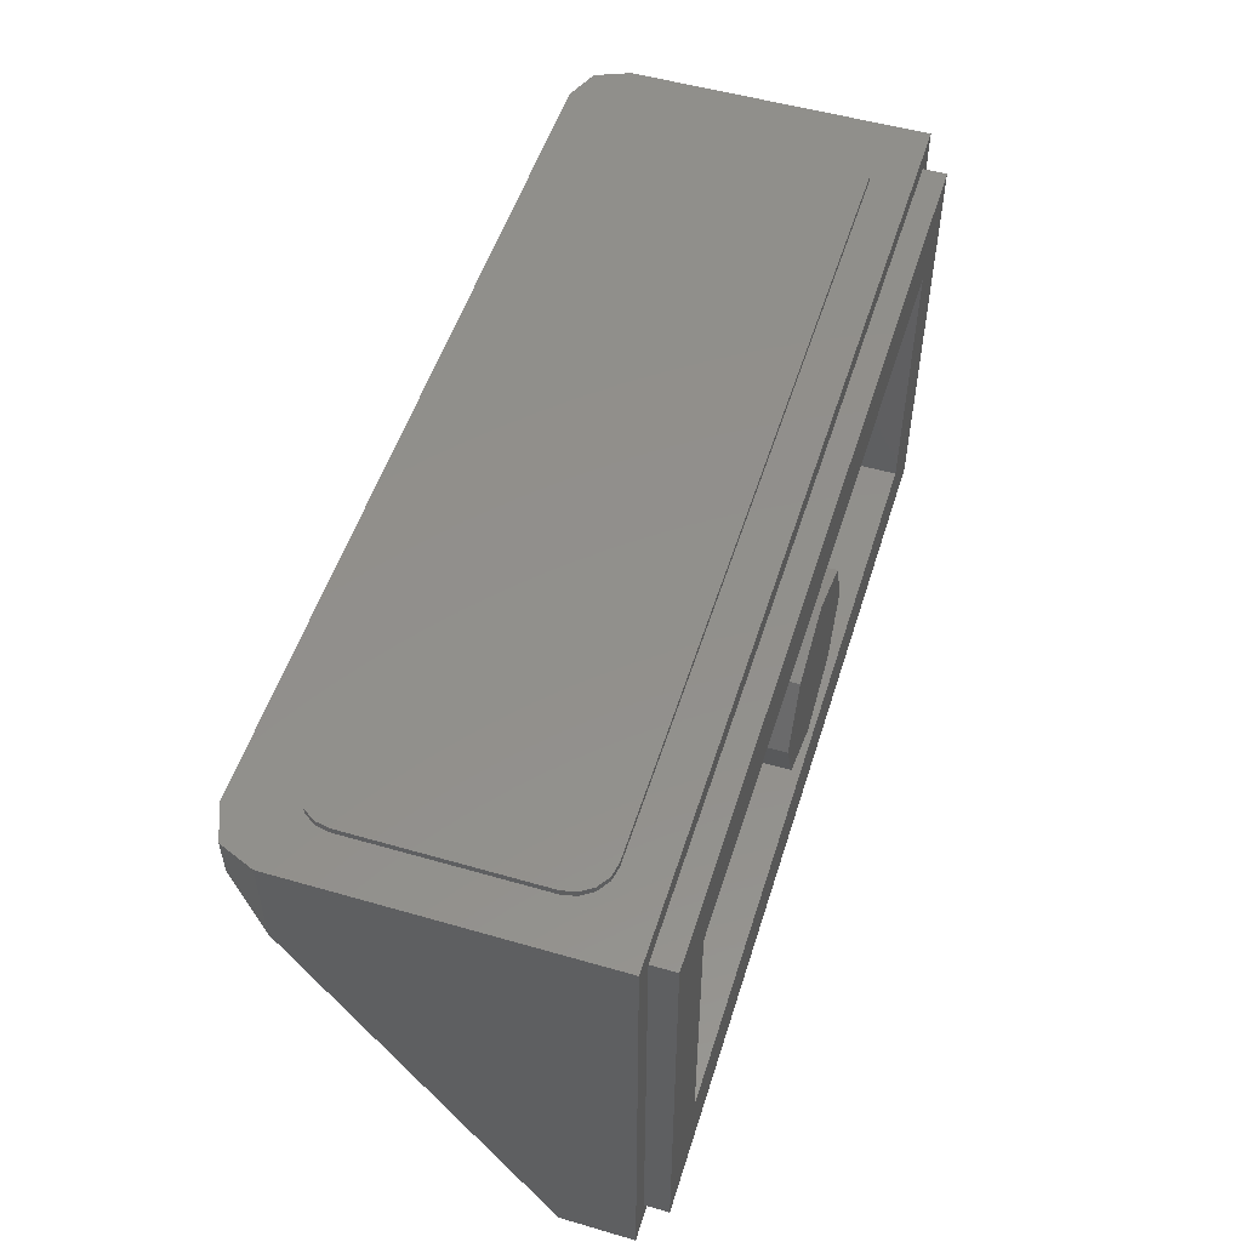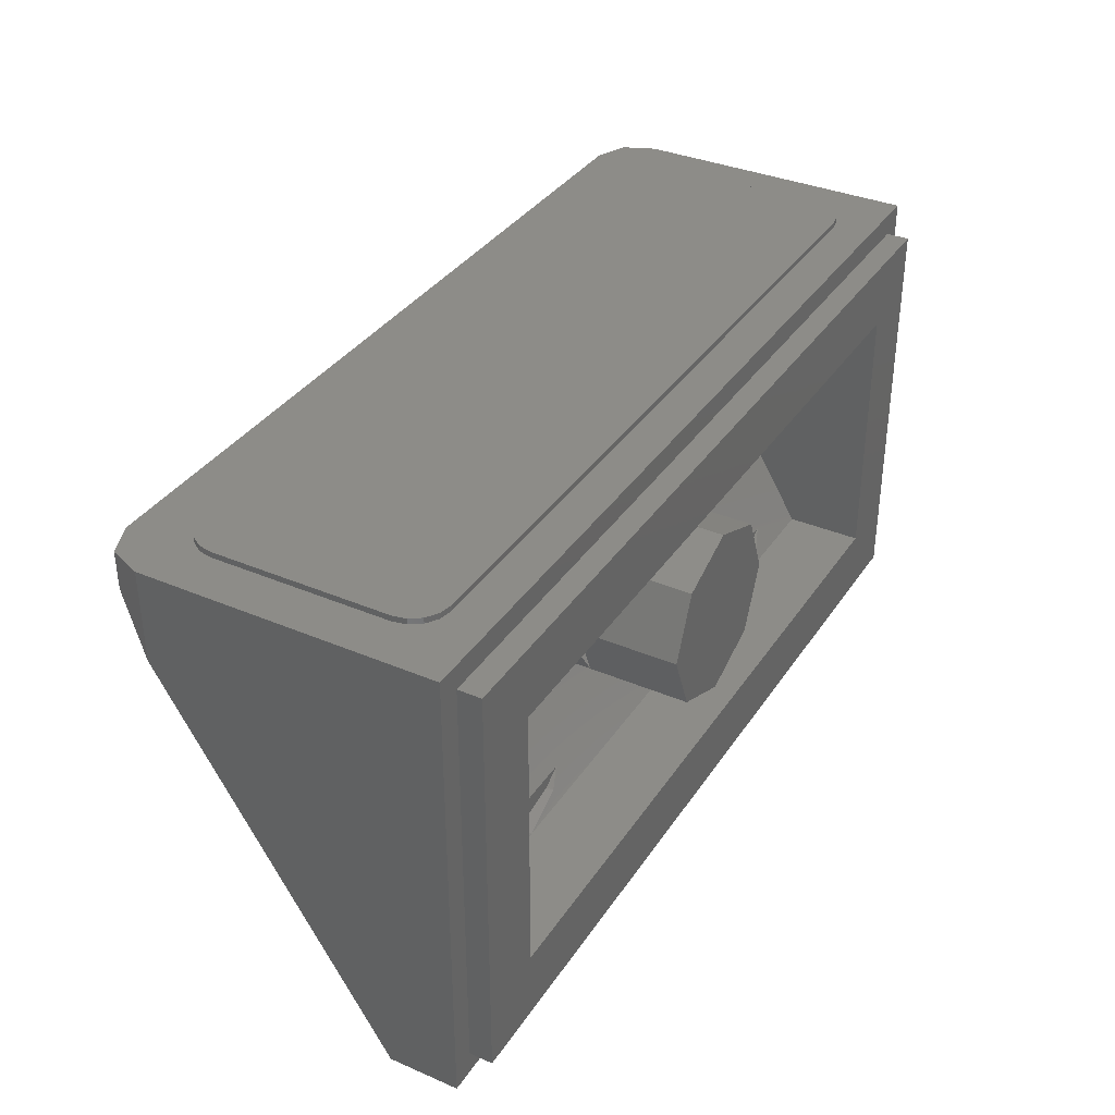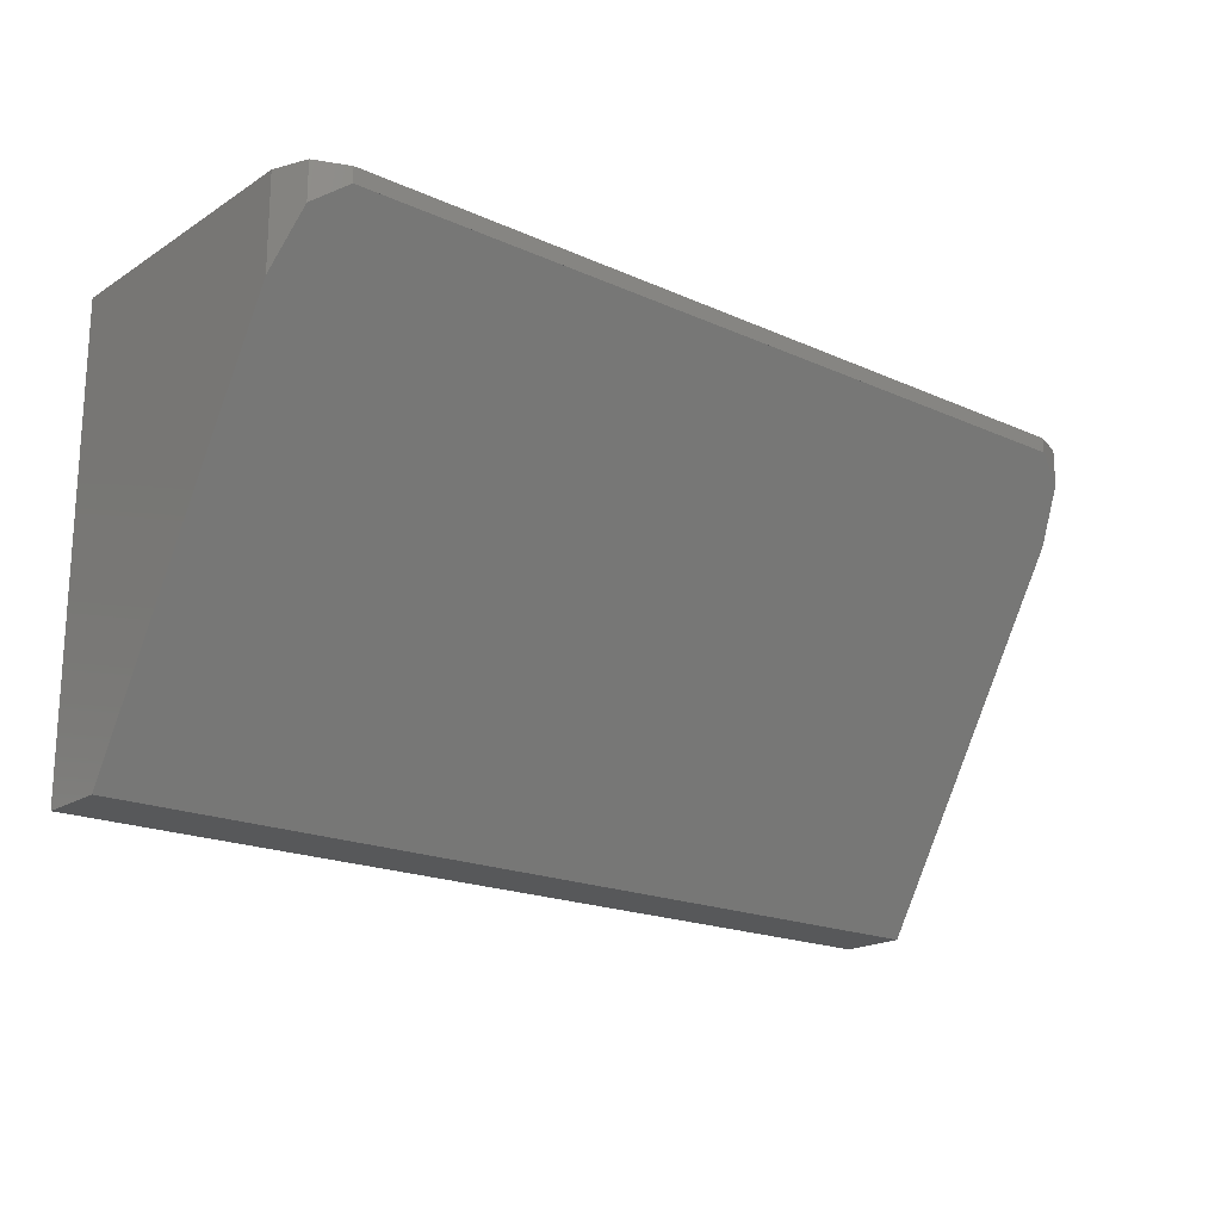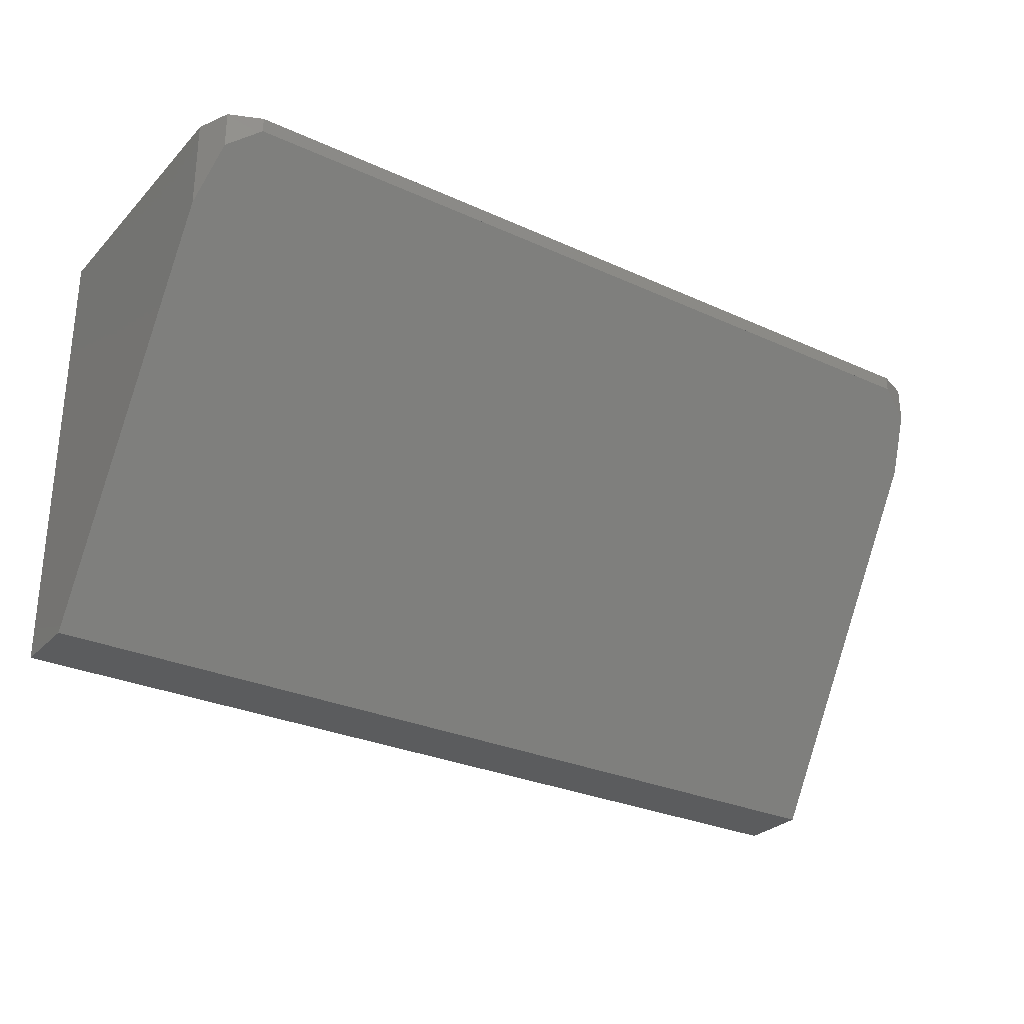
<metadata>
{"format":"stl","ext":"stl","renderer":"f3d","projection":"perspective","resolution":1024,"background":"white","views":[{"elev":52.5,"azim":107.3,"up":"+Z"},{"elev":35.7,"azim":119.3,"up":"+Z"},{"elev":-19.1,"azim":-40.2,"up":"+Z"},{"elev":-28.8,"azim":-34.2,"up":"+Z"}]}
</metadata>
<code>
# stl→obj: 286 verts, 530 faces
v 0.7764 -0.6004 0.334
v 0.72 -0.624 0.3733
v 0.8 -0.544 0.24
v -0.72 -0.624 0.3733
v -0.7764 -0.6004 0.334
v -0.8 -0.544 0.24
v 0.8 -0.16 -0.4
v -0.8 -0.16 -0.4
v -0.4918 -0.147 -0.2217
v -0.5244 -0.16 -0.2
v -0.4918 -0.16 -0.2217
v -0.3082 -0.16 -0.2217
v -0.2756 -0.16 -0.2
v -0.3082 -0.147 -0.2217
v -0.4 -0.16 -0.24
v 0.3082 -0.147 -0.2217
v 0.2756 -0.16 -0.2
v 0.3082 -0.16 -0.2217
v 0.4918 -0.16 -0.2217
v 0.5244 -0.16 -0.2
v 0.4918 -0.147 -0.2217
v 0.4 -0.16 -0.24
v -0.64 -0.136 -0.24
v -0.4 -0.136 -0.24
v 0.64 -0.136 -0.24
v 0.4 -0.136 -0.24
v -0.64 -0.424 0.24
v 0.64 -0.424 0.24
v 0.8 -0.04 -0.4
v 0.8 -0.04 0.4
v 0.72 -0.624 0.4
v 0.7764 -0.6004 0.4
v 0.8 -0.544 0.4
v -0.8 -0.04 -0.4
v -0.8 -0.04 0.4
v -0.7764 -0.6004 0.4
v -0.72 -0.624 0.4
v -0.8 -0.544 0.4
v 0.64 0 0.24
v 0.64 0 -0.24
v -0.64 0 -0.24
v -0.64 0 0.24
v 0.76 0 0.36
v 0.76 0 -0.36
v -0.76 0 -0.36
v -0.76 0 0.36
v -0.76 -0.04 -0.36
v 0.76 -0.04 -0.36
v 0.76 -0.04 0.36
v -0.76 -0.04 0.36
v 0 -0.184 -0.16
v -0.06123 -0.184 -0.1478
v -0.06123 -0.1913 -0.1478
v -0.1131 -0.184 -0.1131
v -0.1131 -0.2121 -0.1131
v -0.1478 -0.184 -0.06123
v -0.1478 -0.2433 -0.06123
v -0.16 -0.184 0
v -0.16 -0.28 0
v -0.1478 -0.184 0.06123
v -0.1478 -0.3167 0.06123
v -0.1131 -0.184 0.1131
v -0.1131 -0.3479 0.1131
v -0.06123 -0.184 0.1478
v -0.06123 -0.3687 0.1478
v 0 -0.184 0.16
v 0 -0.376 0.16
v 0.06123 -0.184 0.1478
v 0.06123 -0.3687 0.1478
v 0.1131 -0.184 0.1131
v 0.1131 -0.3479 0.1131
v 0.1478 -0.184 0.06123
v 0.1478 -0.3167 0.06123
v 0.16 -0.184 -0
v 0.16 -0.28 -0
v 0.1478 -0.184 -0.06123
v 0.1478 -0.2433 -0.06123
v 0.1131 -0.184 -0.1131
v 0.1131 -0.2121 -0.1131
v 0.06123 -0.184 -0.1478
v 0.06123 -0.1913 -0.1478
v -0 -0.184 -0.16
v 0.16 0 0
v 0.1131 0 -0.1131
v 0 0 0
v 0 0 -0.16
v -0.1131 0 -0.1131
v -0.16 0 -0
v -0.1131 0 0.1131
v -0 0 0.16
v 0.1131 0 0.1131
v 0.16 -0.184 0
v -0.16 -0.184 -0
v -0 -0.184 0.16
v 0.66 -0.108 0.4
v 0.72 -0.168 0.4
v -0.72 -0.168 0.4
v -0.66 -0.108 0.4
v -0.72 -0.472 0.4
v 0.72 -0.472 0.4
v 0.66 -0.532 0.4
v -0.66 -0.532 0.4
v 0 -0.108 0.41
v 0.66 -0.108 0.41
v -0.16 -0.108 0.41
v -0.66 -0.108 0.41
v 0.66 -0.532 0.41
v 0 -0.532 0.41
v -0.16 -0.532 0.41
v -0.66 -0.532 0.41
v 0.42 -0.184 0.41
v 0.556 -0.184 0.41
v 0.284 -0.184 0.41
v 0.72 -0.168 0.41
v 0.556 -0.32 0.41
v 0.72 -0.472 0.41
v 0.556 -0.456 0.41
v 0.284 -0.32 0.41
v 0.284 -0.456 0.41
v 0.42 -0.456 0.41
v -0.72 -0.168 0.41
v -0.72 -0.472 0.41
v 0.483 -0.3046 0.41
v 0.4914 -0.3046 0.41
v 0.4872 -0.3028 0.41
v 0.4812 -0.3088 0.41
v 0.4932 -0.3088 0.41
v 0.4914 -0.313 0.41
v 0.483 -0.313 0.41
v 0.4872 -0.3148 0.41
v 0.4158 -0.3382 0.41
v 0.4242 -0.3382 0.41
v 0.42 -0.3364 0.41
v 0.414 -0.3424 0.41
v 0.426 -0.3424 0.41
v 0.4242 -0.3466 0.41
v 0.4158 -0.3466 0.41
v 0.42 -0.3484 0.41
v 0.4494 -0.3382 0.41
v 0.4578 -0.3382 0.41
v 0.4536 -0.3364 0.41
v 0.4476 -0.3424 0.41
v 0.4596 -0.3424 0.41
v 0.4578 -0.3466 0.41
v 0.4494 -0.3466 0.41
v 0.4536 -0.3484 0.41
v 0.483 -0.3382 0.41
v 0.4914 -0.3382 0.41
v 0.4872 -0.3364 0.41
v 0.4812 -0.3424 0.41
v 0.4932 -0.3424 0.41
v 0.4914 -0.3466 0.41
v 0.483 -0.3466 0.41
v 0.4872 -0.3484 0.41
v 0.4158 -0.3718 0.41
v 0.4242 -0.3718 0.41
v 0.42 -0.37 0.41
v 0.414 -0.376 0.41
v 0.426 -0.376 0.41
v 0.4242 -0.3802 0.41
v 0.4158 -0.3802 0.41
v 0.42 -0.382 0.41
v 0.4494 -0.3718 0.41
v 0.4578 -0.3718 0.41
v 0.4536 -0.37 0.41
v 0.4476 -0.376 0.41
v 0.4596 -0.376 0.41
v 0.4578 -0.3802 0.41
v 0.4494 -0.3802 0.41
v 0.4536 -0.382 0.41
v 0.508 -0.32 0.41
v 0.42 -0.232 0.41
v 0.332 -0.32 0.41
v 0.42 -0.408 0.41
v 0.4822 -0.3822 0.41
v 0.683 -0.1126 0.4
v 0.7024 -0.1256 0.4
v 0.7154 -0.145 0.4
v -0.7154 -0.145 0.4
v -0.7024 -0.1256 0.4
v -0.683 -0.1126 0.4
v 0.7154 -0.495 0.4
v 0.7024 -0.5144 0.4
v 0.683 -0.5274 0.4
v -0.683 -0.5274 0.4
v -0.7024 -0.5144 0.4
v -0.7154 -0.495 0.4
v 0.683 -0.1126 0.41
v 0.7024 -0.1256 0.41
v 0.7154 -0.145 0.41
v -0.7154 -0.145 0.41
v -0.7024 -0.1256 0.41
v -0.683 -0.1126 0.41
v 0.7154 -0.495 0.41
v 0.7024 -0.5144 0.41
v 0.683 -0.5274 0.41
v -0.683 -0.5274 0.41
v -0.7024 -0.5144 0.41
v -0.7154 -0.495 0.41
v 0.368 -0.4456 0.41
v 0.3238 -0.4162 0.41
v 0.2944 -0.372 0.41
v 0.5456 -0.372 0.41
v 0.5162 -0.4162 0.41
v 0.472 -0.4456 0.41
v 0.472 -0.1944 0.41
v 0.5162 -0.2238 0.41
v 0.5456 -0.268 0.41
v 0.2944 -0.268 0.41
v 0.3238 -0.2238 0.41
v 0.368 -0.1944 0.41
v 0.548 -0.32 0.41
v 0.5383 -0.271 0.41
v 0.5105 -0.2295 0.41
v 0.469 -0.2017 0.41
v 0.42 -0.192 0.41
v 0.371 -0.2017 0.41
v 0.3295 -0.2295 0.41
v 0.3017 -0.271 0.41
v 0.292 -0.32 0.41
v 0.3017 -0.369 0.41
v 0.3295 -0.4105 0.41
v 0.371 -0.4383 0.41
v 0.42 -0.448 0.41
v 0.469 -0.4383 0.41
v 0.5105 -0.4105 0.41
v 0.5383 -0.369 0.41
v 0.54 -0.32 0.41
v 0.5309 -0.2741 0.41
v 0.5049 -0.2351 0.41
v 0.4659 -0.2091 0.41
v 0.42 -0.2 0.41
v 0.3741 -0.2091 0.41
v 0.3351 -0.2351 0.41
v 0.3091 -0.2741 0.41
v 0.3 -0.32 0.41
v 0.3091 -0.3659 0.41
v 0.3351 -0.4049 0.41
v 0.3741 -0.4309 0.41
v 0.42 -0.44 0.41
v 0.4659 -0.4309 0.41
v 0.5049 -0.4049 0.41
v 0.5309 -0.3659 0.41
v 0.528 -0.32 0.41
v 0.5198 -0.2787 0.41
v 0.4964 -0.2436 0.41
v 0.4613 -0.2202 0.41
v 0.42 -0.212 0.41
v 0.3787 -0.2202 0.41
v 0.3436 -0.2436 0.41
v 0.3202 -0.2787 0.41
v 0.312 -0.32 0.41
v 0.3202 -0.3613 0.41
v 0.3436 -0.3964 0.41
v 0.3787 -0.4198 0.41
v 0.42 -0.428 0.41
v 0.4613 -0.4198 0.41
v 0.4964 -0.3964 0.41
v 0.5198 -0.3613 0.41
v 0.519 -0.32 0.41
v 0.5115 -0.2821 0.41
v 0.49 -0.25 0.41
v 0.4579 -0.2285 0.41
v 0.42 -0.221 0.41
v 0.3821 -0.2285 0.41
v 0.35 -0.25 0.41
v 0.3285 -0.2821 0.41
v 0.321 -0.32 0.41
v 0.3285 -0.3579 0.41
v 0.35 -0.39 0.41
v 0.3821 -0.4115 0.41
v 0.42 -0.419 0.41
v 0.4579 -0.4115 0.41
v 0.49 -0.39 0.41
v 0.5115 -0.3579 0.41
v 0.5013 -0.2863 0.41
v 0.4822 -0.2578 0.41
v 0.4537 -0.2387 0.41
v 0.3863 -0.2387 0.41
v 0.3578 -0.2578 0.41
v 0.3387 -0.2863 0.41
v 0.3387 -0.3537 0.41
v 0.3578 -0.3822 0.41
v 0.3863 -0.4013 0.41
v 0.4537 -0.4013 0.41
v 0.5013 -0.3537 0.41
f 1 2 3
f 4 5 6
f 6 3 2
f 2 4 6
f 7 3 6
f 6 8 7
f 9 10 11
f 12 13 14
f 11 12 15
f 16 17 18
f 19 20 21
f 22 18 19
f 10 9 23
f 24 23 9
f 21 25 26
f 20 25 21
f 10 23 27
f 13 10 27
f 28 25 20
f 28 20 17
f 7 29 30
f 31 32 33
f 34 8 35
f 36 37 38
f 11 15 24
f 11 24 9
f 15 12 14
f 15 14 24
f 11 10 13
f 11 13 12
f 18 22 26
f 18 26 16
f 22 19 21
f 22 21 26
f 18 17 20
f 18 20 19
f 17 16 14
f 17 14 13
f 16 26 24
f 16 24 14
f 28 17 13
f 28 13 27
f 28 39 40
f 28 40 25
f 27 23 41
f 27 41 42
f 40 39 43
f 40 43 44
f 42 41 45
f 42 45 46
f 41 40 44
f 41 44 45
f 39 42 46
f 39 46 43
f 34 47 48
f 34 48 29
f 31 2 1
f 31 1 32
f 32 1 3
f 32 3 33
f 30 33 3
f 30 3 7
f 5 4 37
f 5 37 36
f 6 5 36
f 6 36 38
f 6 38 35
f 6 35 8
f 37 4 2
f 37 2 31
f 38 37 31
f 38 31 33
f 48 49 30
f 48 30 29
f 35 30 49
f 35 49 50
f 34 35 50
f 34 50 47
f 39 28 27
f 39 27 42
f 23 25 40
f 23 40 41
f 43 49 48
f 43 48 44
f 46 50 49
f 46 49 43
f 45 47 50
f 45 50 46
f 44 48 47
f 44 47 45
f 29 7 8
f 29 8 34
f 51 51 52
f 51 52 53
f 52 53 54
f 53 54 55
f 54 55 56
f 55 56 57
f 56 57 58
f 57 58 59
f 58 59 60
f 59 60 61
f 60 61 62
f 61 62 63
f 62 63 64
f 63 64 65
f 64 65 66
f 65 66 67
f 66 67 68
f 67 68 69
f 68 69 70
f 69 70 71
f 70 71 72
f 71 72 73
f 72 73 74
f 73 74 75
f 74 75 76
f 75 76 77
f 76 77 78
f 77 78 79
f 78 79 80
f 79 80 81
f 80 81 82
f 81 82 82
f 83 84 85
f 84 86 85
f 86 87 85
f 87 88 85
f 88 89 85
f 89 90 85
f 90 91 85
f 91 83 85
f 83 92 78
f 83 78 84
f 84 78 51
f 84 51 86
f 86 51 54
f 86 54 87
f 87 54 93
f 87 93 88
f 88 93 62
f 88 62 89
f 89 62 94
f 89 94 90
f 90 94 70
f 90 70 91
f 91 70 92
f 91 92 83
f 35 38 33
f 35 33 30
f 95 96 97
f 97 98 95
f 99 100 101
f 101 102 99
f 103 104 95
f 98 105 103
f 103 95 98
f 106 105 98
f 107 108 101
f 108 109 102
f 102 101 108
f 109 110 102
f 111 112 104
f 103 113 111
f 111 104 103
f 114 104 112
f 112 115 114
f 116 114 115
f 117 107 116
f 116 115 117
f 113 103 118
f 103 108 118
f 108 119 118
f 117 120 107
f 120 119 108
f 108 107 120
f 110 109 105
f 105 106 110
f 121 122 110
f 110 106 121
f 105 109 108
f 108 103 105
f 123 124 125
f 126 127 124
f 124 123 126
f 128 127 126
f 126 129 128
f 129 130 128
f 131 132 133
f 134 135 132
f 132 131 134
f 136 135 134
f 134 137 136
f 137 138 136
f 139 140 141
f 142 143 140
f 140 139 142
f 144 143 142
f 142 145 144
f 145 146 144
f 147 148 149
f 150 151 148
f 148 147 150
f 152 151 150
f 150 153 152
f 153 154 152
f 155 156 157
f 158 159 156
f 156 155 158
f 160 159 158
f 158 161 160
f 161 162 160
f 163 164 165
f 166 167 164
f 164 163 166
f 168 167 166
f 166 169 168
f 169 170 168
f 171 124 127
f 171 172 124
f 124 172 125
f 125 172 123
f 133 126 123
f 123 172 133
f 173 131 133
f 133 172 173
f 173 134 131
f 173 158 134
f 174 161 158
f 158 173 174
f 174 162 161
f 174 170 162
f 175 168 170
f 170 174 175
f 154 167 168
f 168 175 154
f 175 152 154
f 171 151 152
f 152 175 171
f 151 171 127
f 128 148 151
f 151 127 128
f 128 130 149
f 149 148 128
f 133 132 129
f 129 126 133
f 134 158 155
f 155 137 134
f 155 157 138
f 138 137 155
f 162 170 169
f 169 160 162
f 160 169 166
f 166 159 160
f 154 153 164
f 164 167 154
f 157 156 136
f 136 138 157
f 159 166 163
f 163 156 159
f 163 165 146
f 146 145 163
f 135 136 145
f 145 142 135
f 156 163 145
f 145 136 156
f 135 130 129
f 129 132 135
f 135 139 141
f 141 130 135
f 135 142 139
f 130 141 149
f 140 147 149
f 149 141 140
f 140 143 150
f 150 147 140
f 144 153 150
f 150 143 144
f 146 165 164
f 164 144 146
f 144 164 153
f 95 176 96
f 176 177 96
f 177 178 96
f 97 179 180
f 97 180 181
f 97 181 98
f 99 97 96
f 99 96 100
f 99 122 121
f 99 121 97
f 96 114 116
f 96 116 100
f 100 182 183
f 100 183 184
f 100 184 101
f 102 185 99
f 185 186 99
f 186 187 99
f 95 104 188
f 95 188 176
f 176 188 189
f 176 189 177
f 177 189 190
f 177 190 178
f 178 190 114
f 178 114 96
f 97 121 191
f 97 191 179
f 179 191 192
f 179 192 180
f 180 192 193
f 180 193 181
f 181 193 106
f 181 106 98
f 100 116 194
f 100 194 182
f 182 194 195
f 182 195 183
f 183 195 196
f 183 196 184
f 184 196 107
f 184 107 101
f 102 110 197
f 102 197 185
f 185 197 198
f 185 198 186
f 186 198 199
f 186 199 187
f 187 199 122
f 187 122 99
f 114 190 189
f 114 189 188
f 114 188 104
f 106 193 121
f 193 192 121
f 192 191 121
f 120 200 119
f 200 201 119
f 201 202 119
f 202 118 119
f 115 203 117
f 203 204 117
f 204 205 117
f 205 120 117
f 111 206 112
f 206 207 112
f 207 208 112
f 208 115 112
f 118 209 113
f 209 210 113
f 210 211 113
f 211 111 113
f 107 196 116
f 196 195 116
f 195 194 116
f 122 199 198
f 122 198 197
f 122 197 110
f 212 115 208
f 212 208 213
f 213 208 207
f 213 207 214
f 214 207 206
f 214 206 215
f 215 206 111
f 215 111 216
f 216 111 211
f 216 211 217
f 217 211 210
f 217 210 218
f 218 210 209
f 218 209 219
f 219 209 118
f 219 118 220
f 220 118 202
f 220 202 221
f 221 202 201
f 221 201 222
f 222 201 200
f 222 200 223
f 223 200 120
f 223 120 224
f 224 120 205
f 224 205 225
f 225 205 204
f 225 204 226
f 226 204 203
f 226 203 227
f 227 203 115
f 227 115 212
f 228 212 213
f 228 213 229
f 229 213 214
f 229 214 230
f 230 214 215
f 230 215 231
f 231 215 216
f 231 216 232
f 232 216 217
f 232 217 233
f 233 217 218
f 233 218 234
f 234 218 219
f 234 219 235
f 235 219 220
f 235 220 236
f 236 220 221
f 236 221 237
f 237 221 222
f 237 222 238
f 238 222 223
f 238 223 239
f 239 223 224
f 239 224 240
f 240 224 225
f 240 225 241
f 241 225 226
f 241 226 242
f 242 226 227
f 242 227 243
f 243 227 212
f 243 212 228
f 244 228 229
f 244 229 245
f 245 229 230
f 245 230 246
f 246 230 231
f 246 231 247
f 247 231 232
f 247 232 248
f 248 232 233
f 248 233 249
f 249 233 234
f 249 234 250
f 250 234 235
f 250 235 251
f 251 235 236
f 251 236 252
f 252 236 237
f 252 237 253
f 253 237 238
f 253 238 254
f 254 238 239
f 254 239 255
f 255 239 240
f 255 240 256
f 256 240 241
f 256 241 257
f 257 241 242
f 257 242 258
f 258 242 243
f 258 243 259
f 259 243 228
f 259 228 244
f 260 244 245
f 260 245 261
f 261 245 246
f 261 246 262
f 262 246 247
f 262 247 263
f 263 247 248
f 263 248 264
f 264 248 249
f 264 249 265
f 265 249 250
f 265 250 266
f 266 250 251
f 266 251 267
f 267 251 252
f 267 252 268
f 268 252 253
f 268 253 269
f 269 253 254
f 269 254 270
f 270 254 255
f 270 255 271
f 271 255 256
f 271 256 272
f 272 256 257
f 272 257 273
f 273 257 258
f 273 258 274
f 274 258 259
f 274 259 275
f 275 259 244
f 275 244 260
f 171 260 261
f 171 261 276
f 276 261 262
f 276 262 277
f 277 262 263
f 277 263 278
f 278 263 264
f 278 264 172
f 172 264 265
f 172 265 279
f 279 265 266
f 279 266 280
f 280 266 267
f 280 267 281
f 281 267 268
f 281 268 173
f 173 268 269
f 173 269 282
f 282 269 270
f 282 270 283
f 283 270 271
f 283 271 284
f 284 271 272
f 284 272 174
f 174 272 273
f 174 273 285
f 285 273 274
f 285 274 175
f 175 274 275
f 175 275 286
f 286 275 260
f 286 260 171
f 171 276 277
f 171 277 278
f 171 278 172
f 172 279 173
f 279 280 173
f 280 281 173
f 173 282 283
f 173 283 284
f 173 284 174
f 174 285 175
f 175 286 171

</code>
